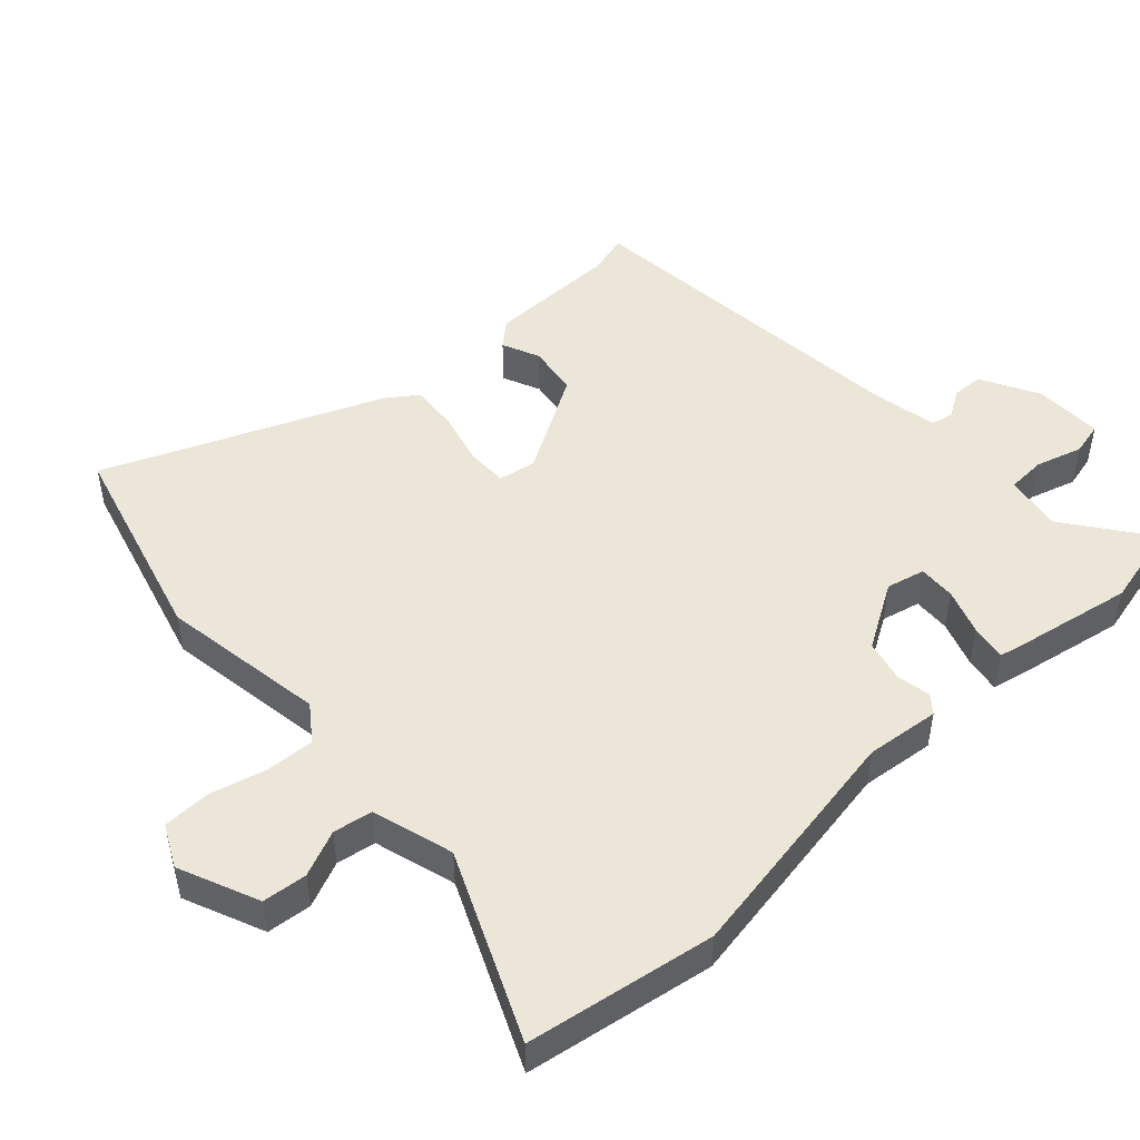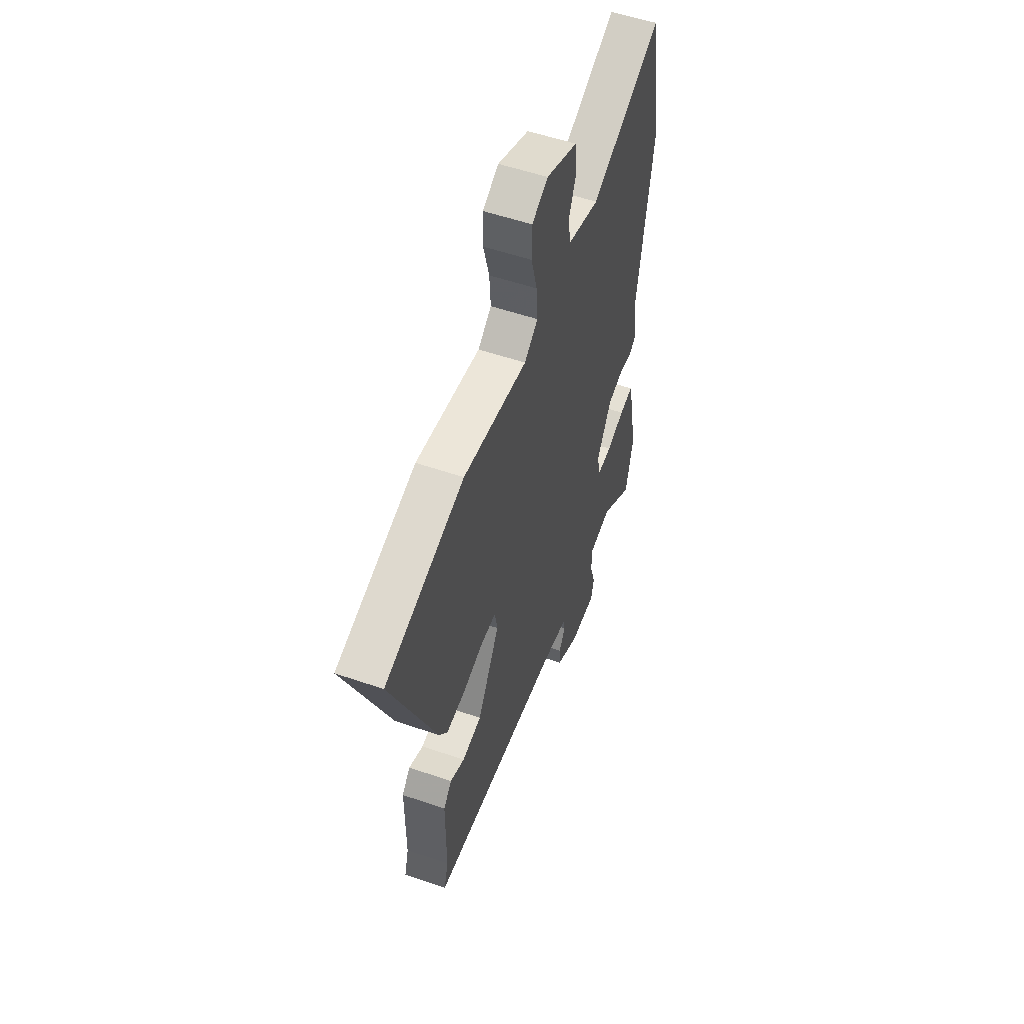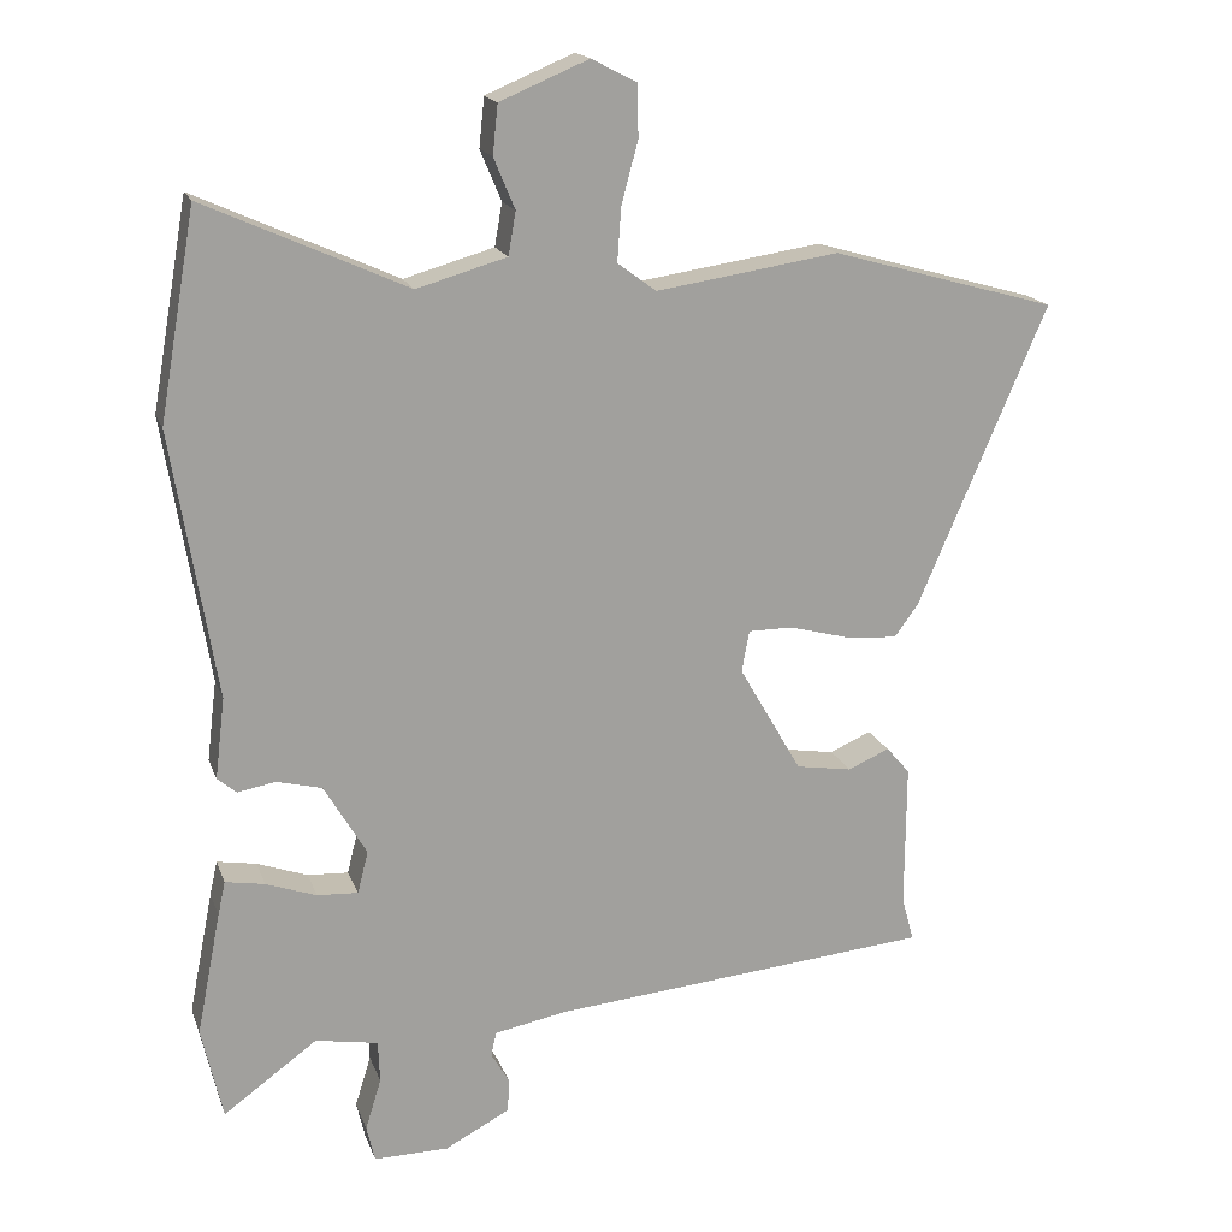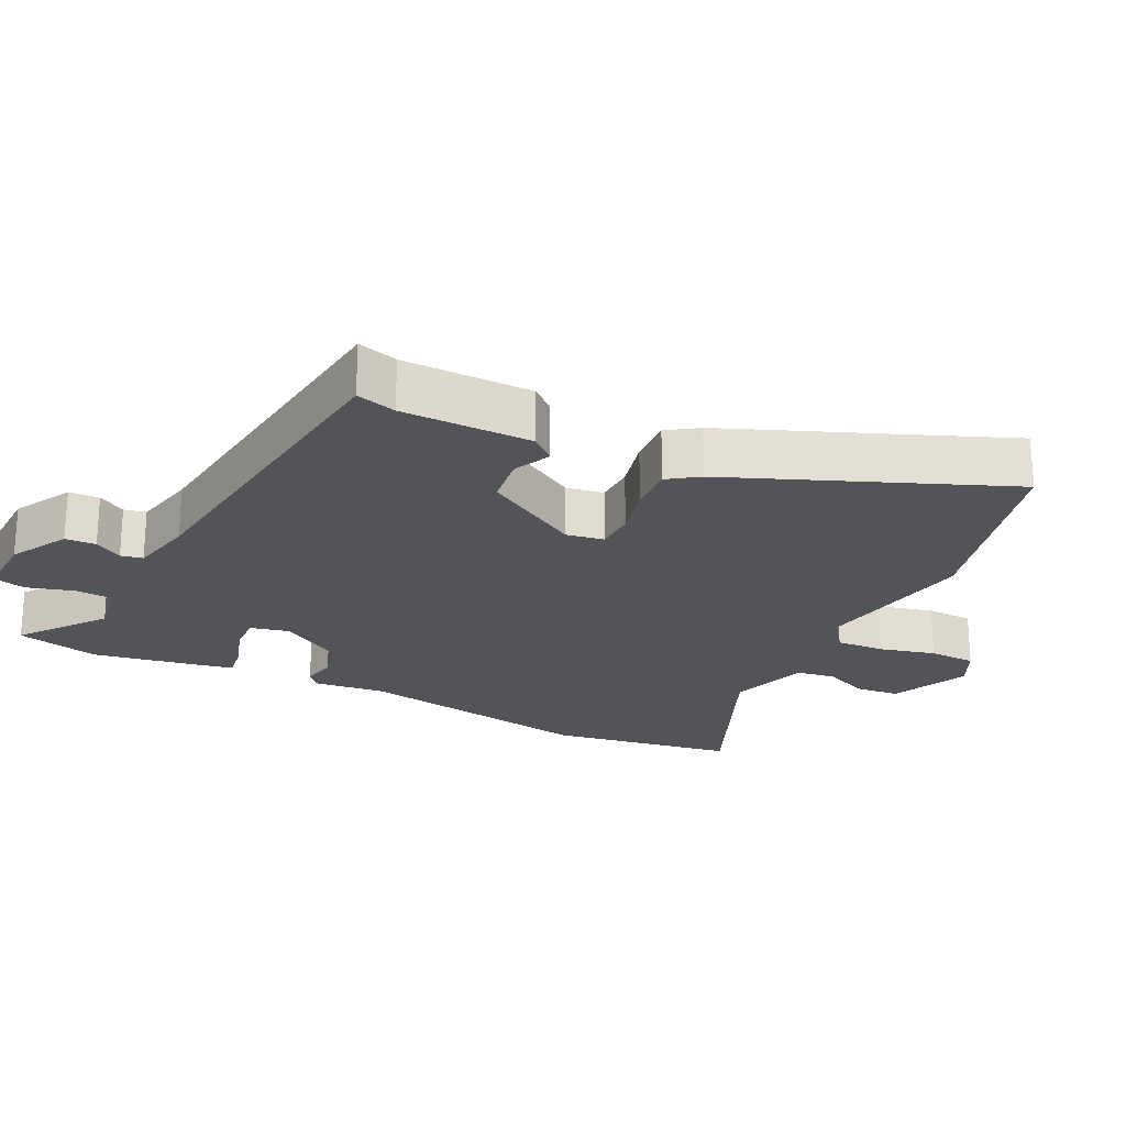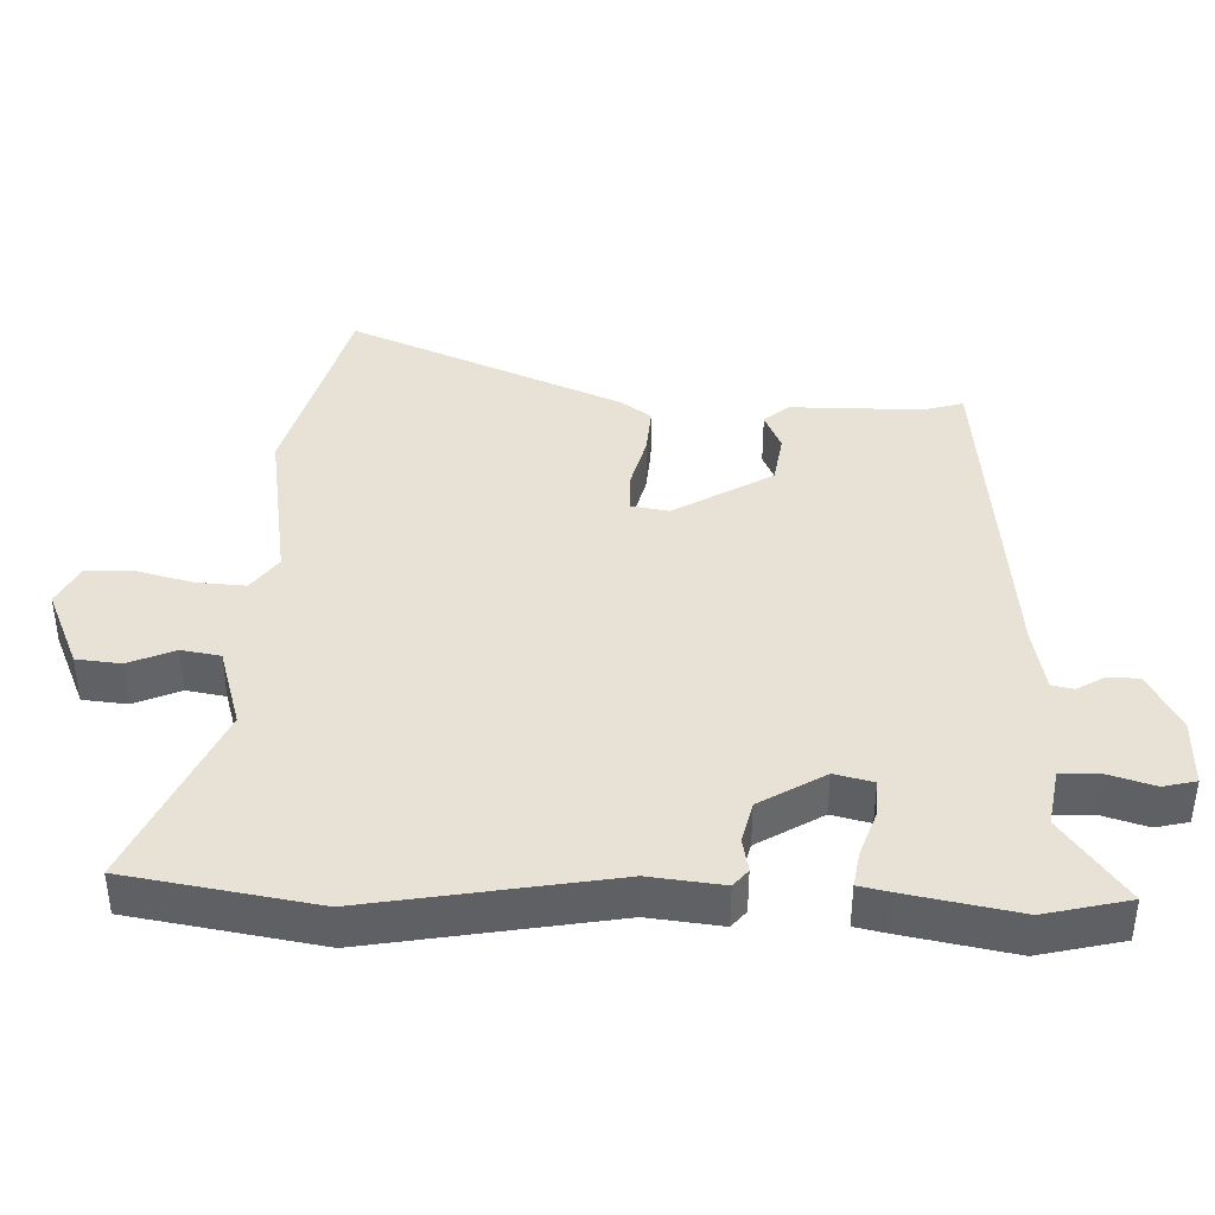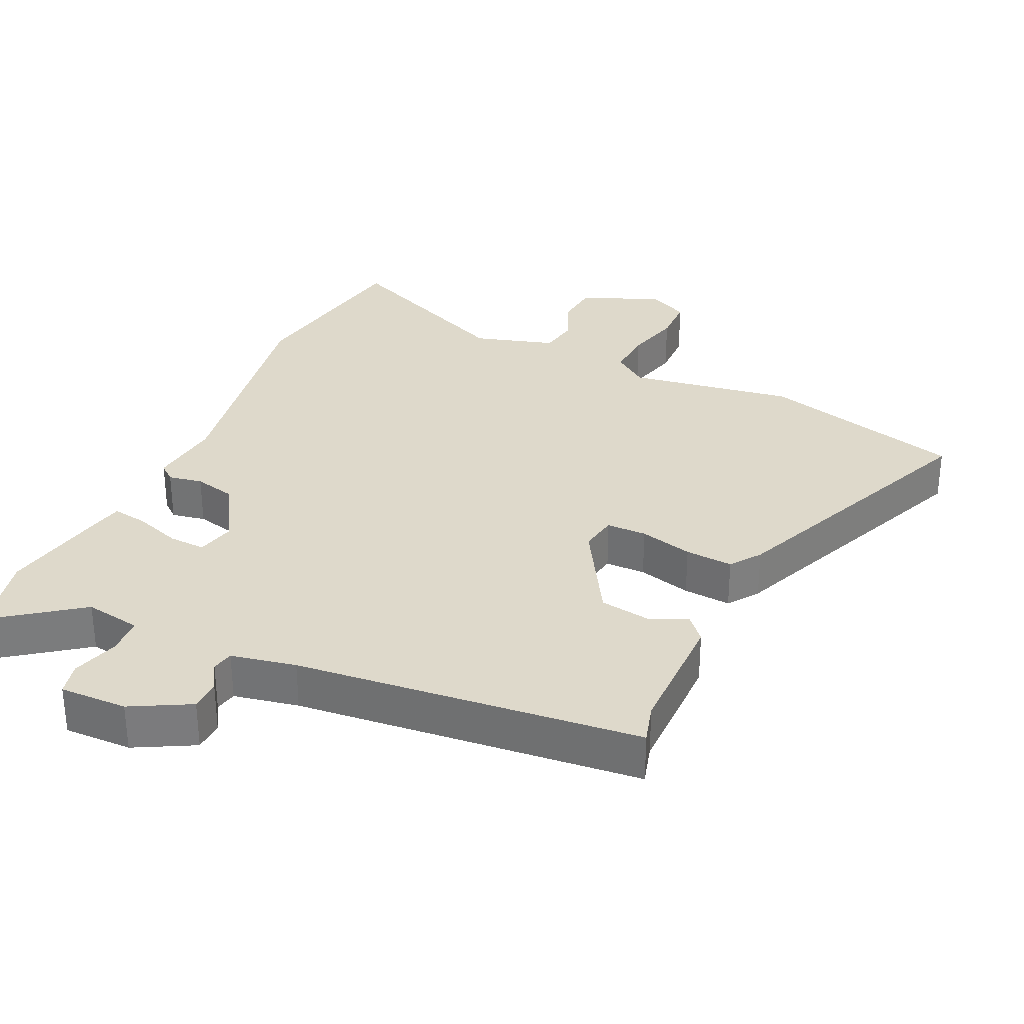
<metadata>
{"format":"obj","ext":"obj","renderer":"f3d","projection":"perspective","resolution":1024,"background":"white","views":[{"elev":49.0,"azim":46.8,"up":"+Y"},{"elev":54.5,"azim":-70.0,"up":"+Z"},{"elev":17.7,"azim":163.7,"up":"+Z"},{"elev":-22.8,"azim":-117.4,"up":"+Y"},{"elev":40.4,"azim":91.4,"up":"+Y"},{"elev":31.7,"azim":-155.7,"up":"+Y"}]}
</metadata>
<code>
v -0.643 0.07 0.46
v -0.345 0.07 0.544
v -0.103 0.07 0.508
v -0.052 0.07 0.546
v -0.057 0.07 0.617
v -0.079 0.07 0.699
v -0.078 0.07 0.768
v -0.018 0.07 0.799
v 0.099 0.07 0.75
v 0.106 0.07 0.685
v 0.078 0.07 0.618
v 0.088 0.07 0.561
v 0.207 0.07 0.527
v 0.474 0.07 0.648
v 0.522 0.07 0.374
v 0.464 0.07 0.021
v 0.477 0.07 -0.086
v 0.452 0.07 -0.107
v 0.402 0.07 -0.098
v 0.342 0.07 -0.113
v 0.286 0.07 -0.208
v 0.3 0.07 -0.264
v 0.354 0.07 -0.261
v 0.421 0.07 -0.237
v 0.473 0.07 -0.228
v 0.483 0.07 -0.273
v 0.515 0.07 -0.435
v 0.487 0.07 -0.558
v 0.363 0.07 -0.468
v 0.28 0.07 -0.483
v 0.278 0.07 -0.539
v 0.299 0.07 -0.607
v 0.288 0.07 -0.655
v 0.189 0.07 -0.654
v 0.103 0.07 -0.609
v 0.101 0.07 -0.564
v 0.125 0.07 -0.523
v 0.118 0.07 -0.491
v 0.023 0.07 -0.473
v -0.482 0.07 -0.427
v -0.466 0.07 -0.368
v -0.467 0.07 -0.177
v -0.436 0.07 -0.141
v -0.381 0.07 -0.165
v -0.307 0.07 -0.153
v -0.224 0.07 -0.009
v -0.234 0.07 0.046
v -0.293 0.07 0.046
v -0.371 0.07 0.025
v -0.441 0.07 0.019
v -0.473 0.07 0.063
v -0.643 0 0.46
v -0.345 0 0.544
v -0.103 0 0.508
v -0.052 0 0.546
v -0.057 0 0.617
v -0.079 0 0.699
v -0.078 0 0.768
v -0.018 0 0.799
v 0.099 0 0.75
v 0.106 0 0.685
v 0.078 0 0.618
v 0.088 0 0.561
v 0.207 0 0.527
v 0.474 0 0.648
v 0.522 0 0.374
v 0.464 0 0.021
v 0.477 0 -0.086
v 0.452 0 -0.107
v 0.402 0 -0.098
v 0.342 0 -0.113
v 0.286 0 -0.208
v 0.3 0 -0.264
v 0.354 0 -0.261
v 0.421 0 -0.237
v 0.473 0 -0.228
v 0.483 0 -0.273
v 0.515 0 -0.435
v 0.487 0 -0.558
v 0.363 0 -0.468
v 0.28 0 -0.483
v 0.278 0 -0.539
v 0.299 0 -0.607
v 0.288 0 -0.655
v 0.189 0 -0.654
v 0.103 0 -0.609
v 0.101 0 -0.564
v 0.125 0 -0.523
v 0.118 0 -0.491
v 0.023 0 -0.473
v -0.482 0 -0.427
v -0.466 0 -0.368
v -0.467 0 -0.177
v -0.436 0 -0.141
v -0.381 0 -0.165
v -0.307 0 -0.153
v -0.224 0 -0.009
v -0.234 0 0.046
v -0.293 0 0.046
v -0.371 0 0.025
v -0.441 0 0.019
v -0.473 0 0.063
f 1 2 3
f 51 1 3
f 50 51 3
f 49 50 3
f 48 49 3
f 47 48 3 4
f 46 47 4
f 41 42 43 44
f 41 44 45
f 40 41 45
f 39 40 45
f 38 39 45 46
f 35 36 37
f 34 35 37
f 33 34 37
f 32 33 37
f 31 32 37
f 30 31 37 38
f 38 46 4
f 30 38 4
f 29 30 4
f 27 28 29
f 26 27 29
f 25 26 29
f 24 25 29
f 23 24 29
f 16 17 18 19
f 16 19 20
f 15 16 20
f 14 15 20
f 13 14 20
f 12 13 20 21
f 9 10 11
f 8 9 11
f 7 8 11
f 6 7 11
f 5 6 11
f 5 11 12
f 12 21 22
f 5 12 22
f 4 5 22
f 22 23 29
f 4 22 29
f 54 53 52
f 54 52 102
f 54 102 101
f 54 101 100
f 54 100 99
f 55 54 99 98
f 55 98 97
f 95 94 93 92
f 96 95 92
f 96 92 91
f 96 91 90
f 97 96 90 89
f 88 87 86
f 88 86 85
f 88 85 84
f 88 84 83
f 88 83 82
f 89 88 82 81
f 55 97 89
f 55 89 81
f 55 81 80
f 80 79 78
f 80 78 77
f 80 77 76
f 80 76 75
f 80 75 74
f 70 69 68 67
f 71 70 67
f 71 67 66
f 71 66 65
f 71 65 64
f 72 71 64 63
f 62 61 60
f 62 60 59
f 62 59 58
f 62 58 57
f 62 57 56
f 63 62 56
f 73 72 63
f 73 63 56
f 73 56 55
f 80 74 73
f 80 73 55
f 1 52 53 2
f 2 53 54 3
f 3 54 55 4
f 4 55 56 5
f 5 56 57 6
f 6 57 58 7
f 7 58 59 8
f 8 59 60 9
f 9 60 61 10
f 10 61 62 11
f 11 62 63 12
f 12 63 64 13
f 13 64 65 14
f 14 65 66 15
f 15 66 67 16
f 16 67 68 17
f 17 68 69 18
f 18 69 70 19
f 19 70 71 20
f 20 71 72 21
f 21 72 73 22
f 22 73 74 23
f 23 74 75 24
f 24 75 76 25
f 25 76 77 26
f 26 77 78 27
f 27 78 79 28
f 28 79 80 29
f 29 80 81 30
f 30 81 82 31
f 31 82 83 32
f 32 83 84 33
f 33 84 85 34
f 34 85 86 35
f 35 86 87 36
f 36 87 88 37
f 37 88 89 38
f 38 89 90 39
f 39 90 91 40
f 40 91 92 41
f 41 92 93 42
f 42 93 94 43
f 43 94 95 44
f 44 95 96 45
f 45 96 97 46
f 46 97 98 47
f 47 98 99 48
f 48 99 100 49
f 49 100 101 50
f 50 101 102 51
f 51 102 52 1

</code>
